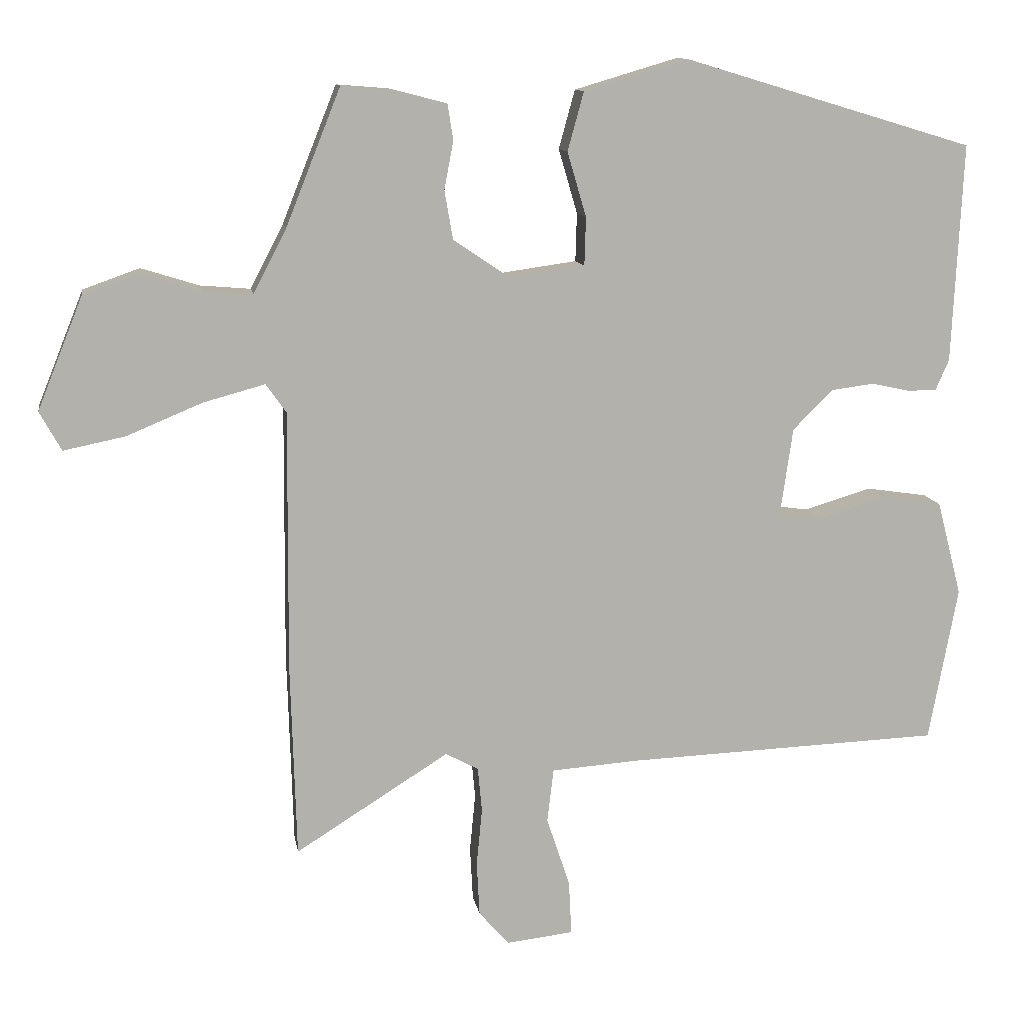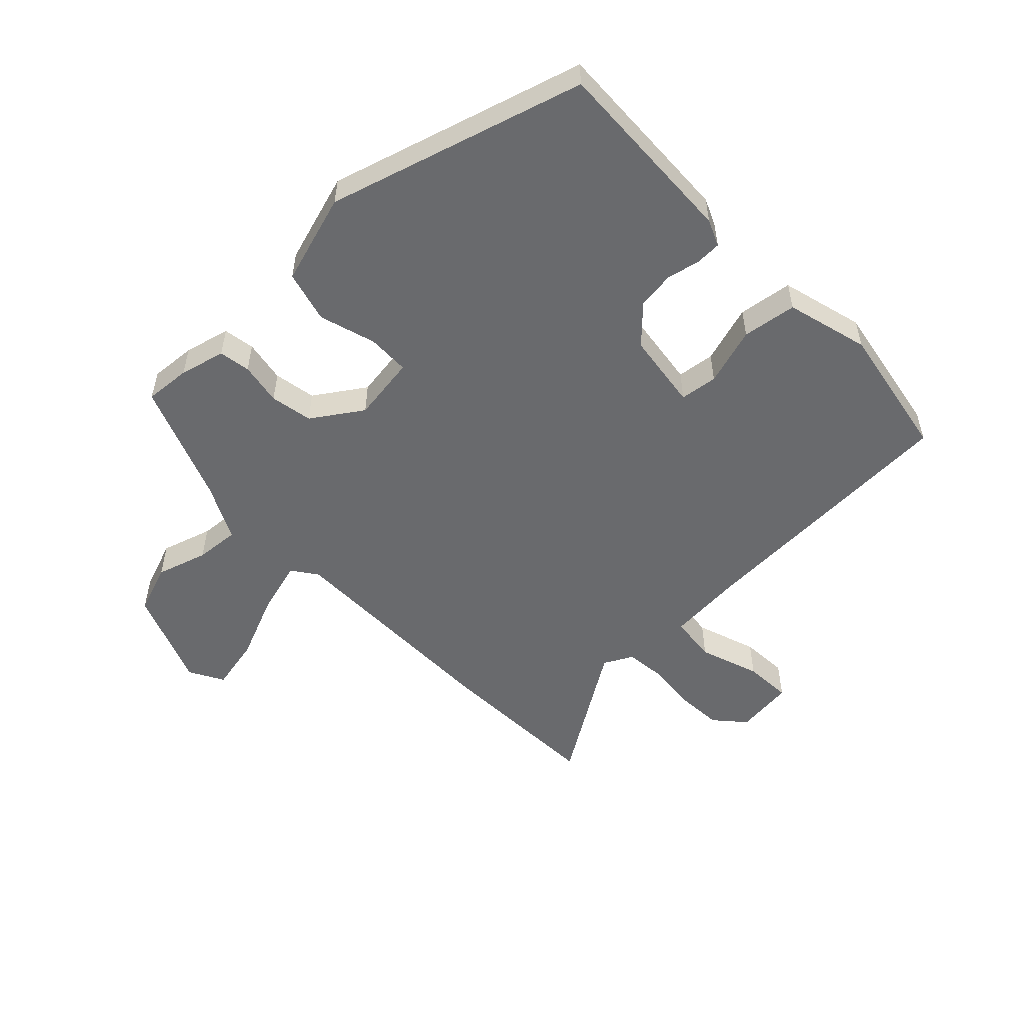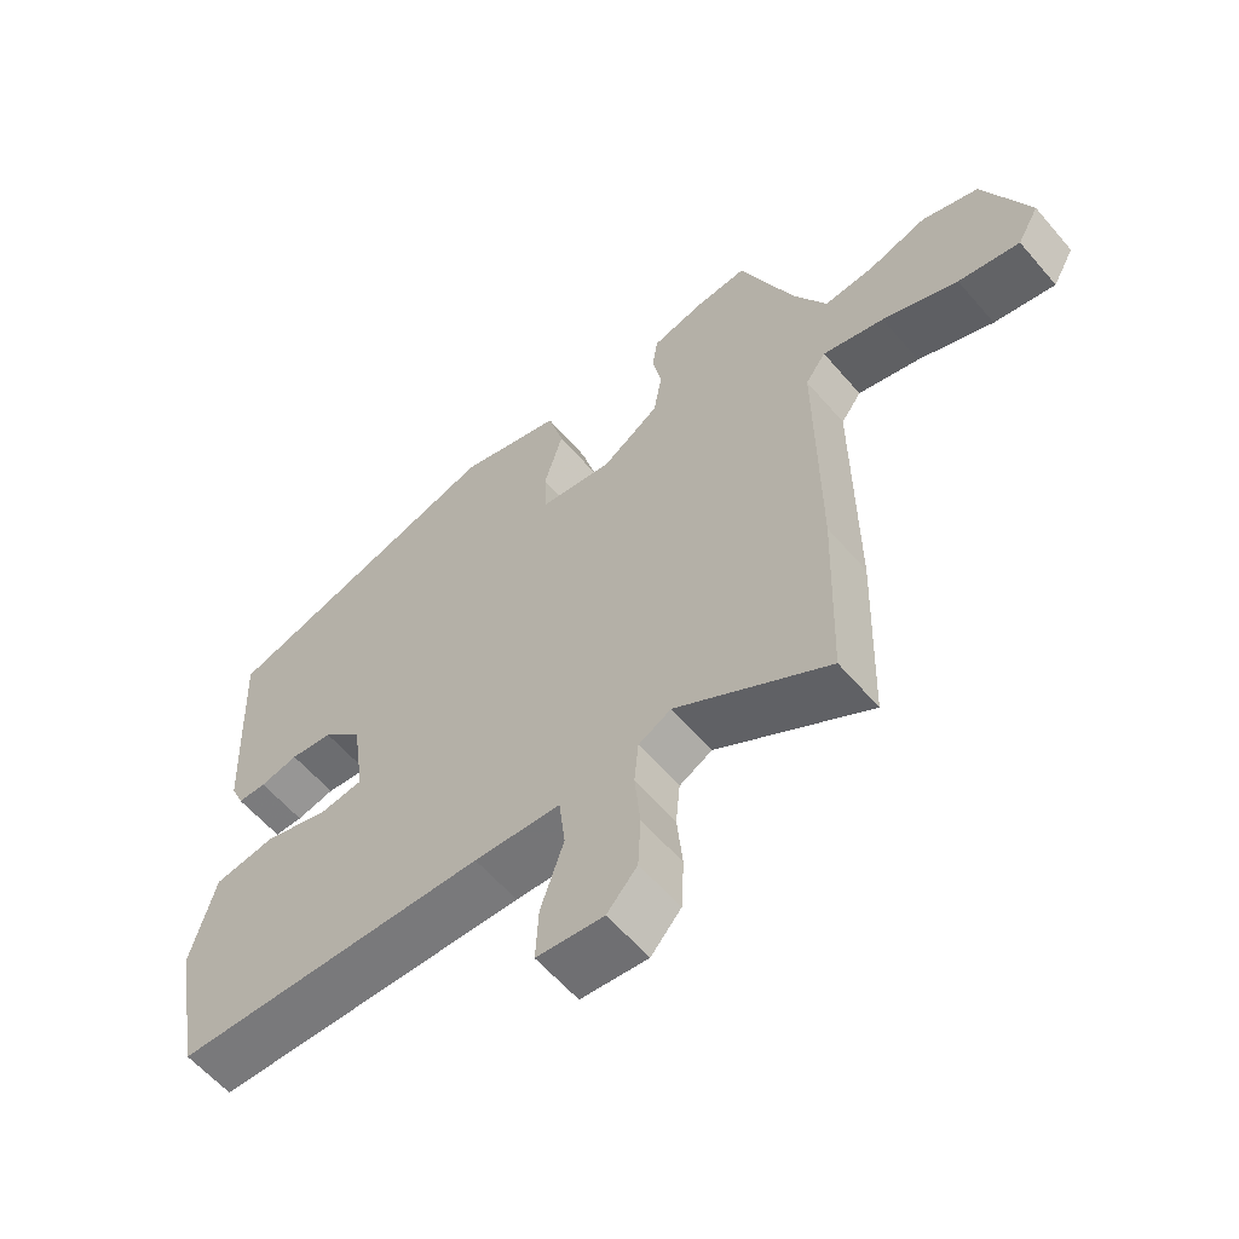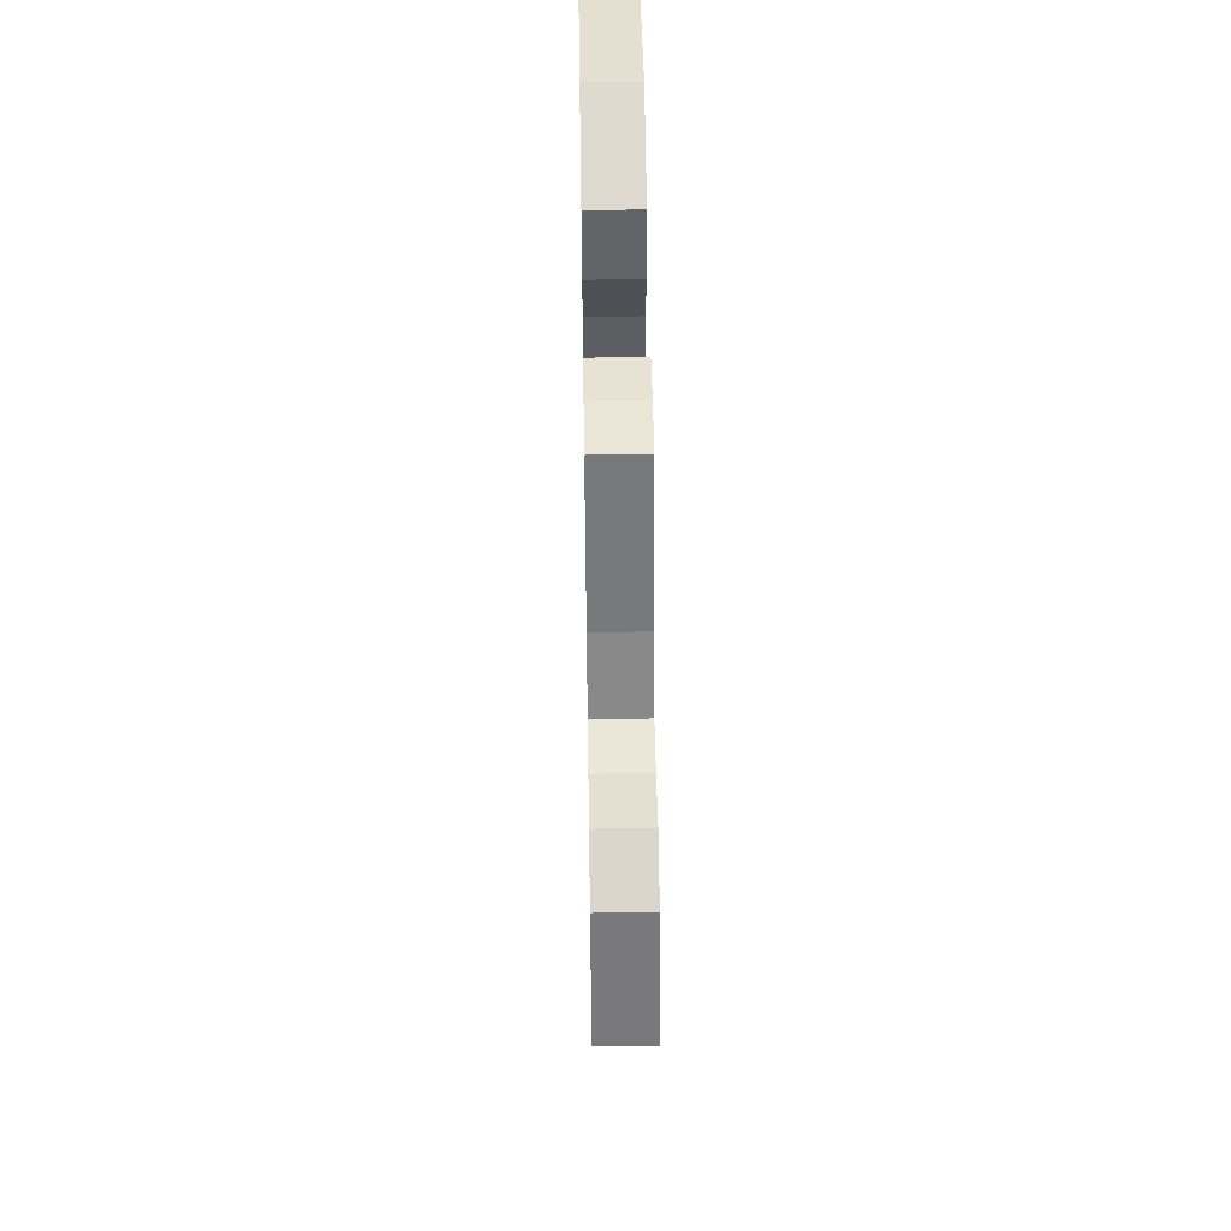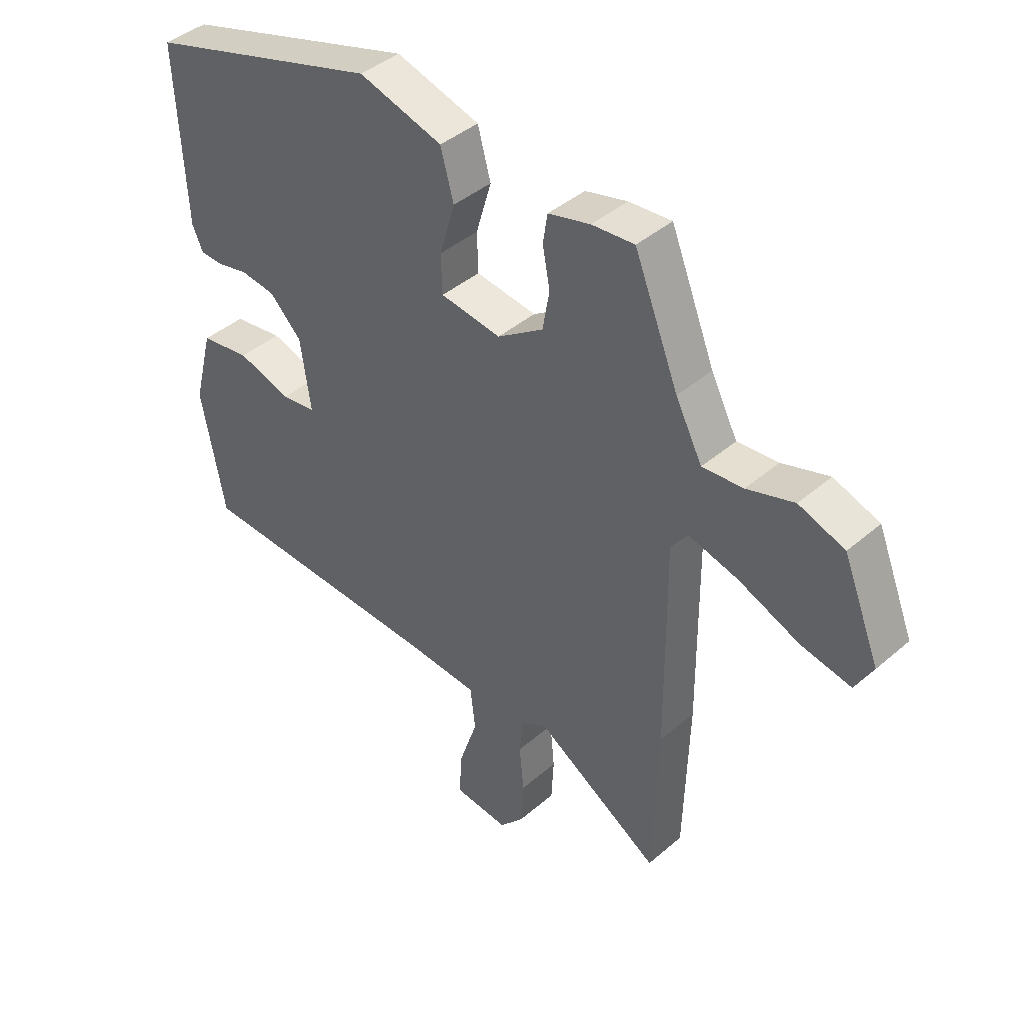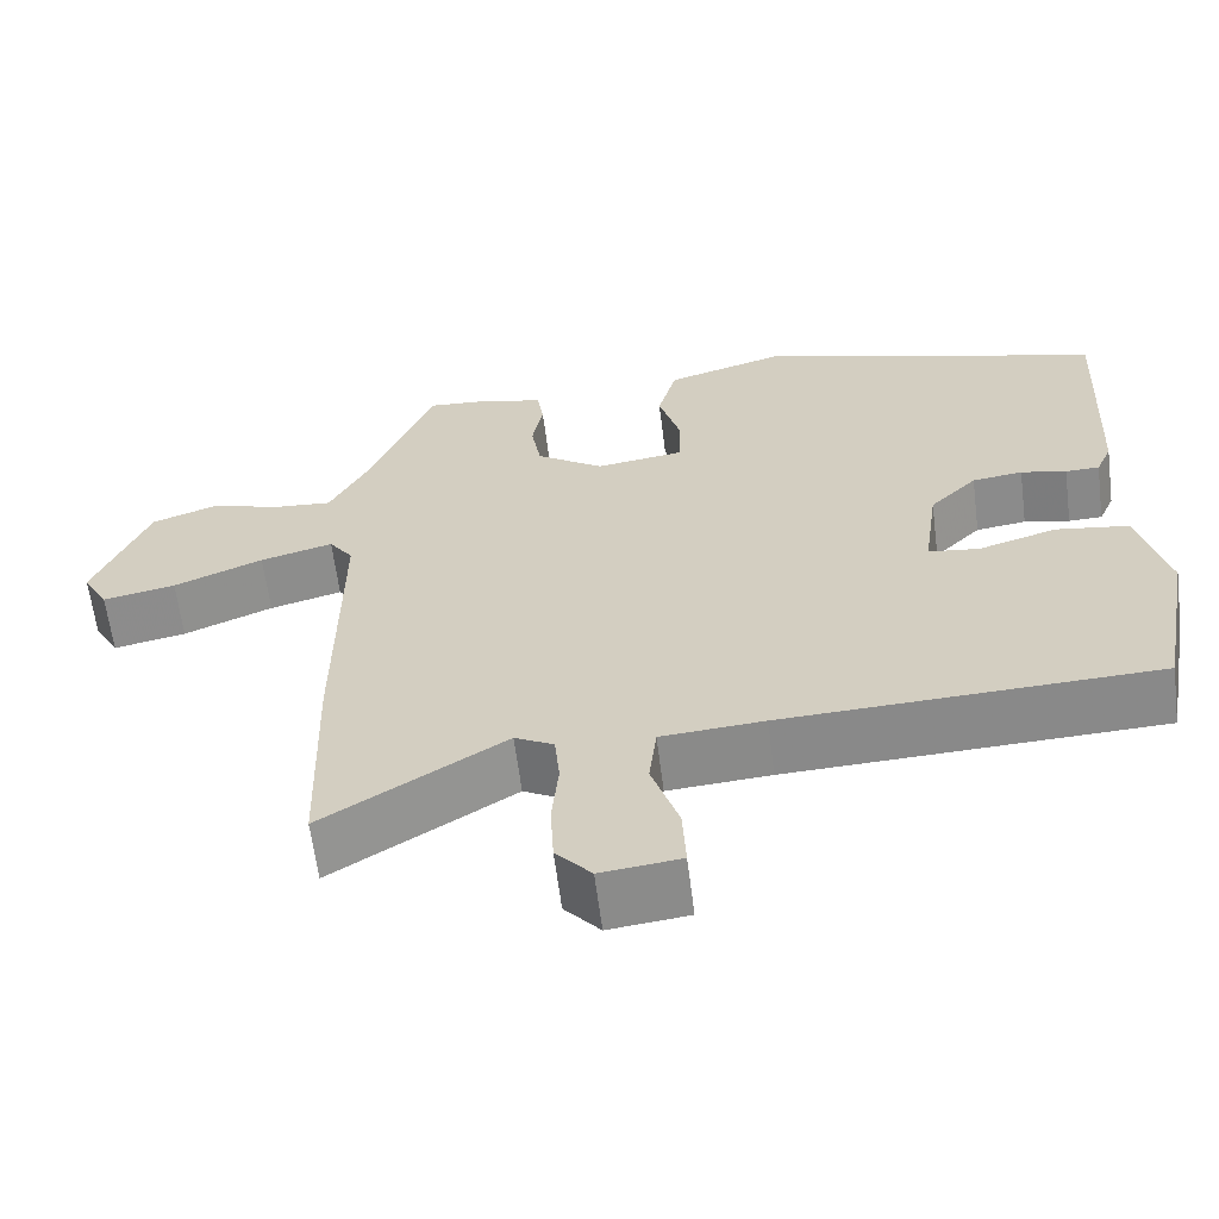
<metadata>
{"format":"obj","ext":"obj","renderer":"f3d","projection":"perspective","resolution":1024,"background":"white","views":[{"elev":11.4,"azim":-9.1,"up":"+Z"},{"elev":-53.0,"azim":44.3,"up":"+Y"},{"elev":-59.6,"azim":-139.7,"up":"+Z"},{"elev":54.2,"azim":-90.9,"up":"+Z"},{"elev":41.6,"azim":-136.1,"up":"+Z"},{"elev":-62.5,"azim":7.2,"up":"+Z"}]}
</metadata>
<code>
v -0.497 0.07 -0.612
v -0.505 0.07 -0.334
v -0.502 0.07 0.038
v -0.531 0.07 0.079
v -0.619 0.07 0.055
v -0.727 0.07 0.01
v -0.815 0.07 -0.008
v -0.846 0.07 0.048
v -0.781 0.07 0.209
v -0.7 0.07 0.238
v -0.617 0.07 0.212
v -0.545 0.07 0.206
v -0.498 0.07 0.297
v -0.42 0.07 0.492
v -0.345 0.07 0.486
v -0.271 0.07 0.467
v -0.263 0.07 0.416
v -0.276 0.07 0.347
v -0.264 0.07 0.278
v -0.183 0.07 0.223
v -0.076 0.07 0.238
v -0.074 0.07 0.307
v -0.101 0.07 0.399
v -0.078 0.07 0.483
v 0.07 0.07 0.527
v 0.484 0.07 0.403
v 0.469 0.07 0.091
v 0.45 0.07 0.048
v 0.409 0.07 0.047
v 0.354 0.07 0.059
v 0.293 0.07 0.051
v 0.236 0.07 -0.006
v 0.218 0.07 -0.132
v 0.279 0.07 -0.14
v 0.374 0.07 -0.111
v 0.462 0.07 -0.124
v 0.497 0.07 -0.259
v 0.456 0.07 -0.48
v 0.006 0.07 -0.498
v -0.118 0.07 -0.507
v -0.127 0.07 -0.584
v -0.094 0.07 -0.683
v -0.09 0.07 -0.761
v -0.186 0.07 -0.772
v -0.229 0.07 -0.723
v -0.233 0.07 -0.646
v -0.225 0.07 -0.563
v -0.231 0.07 -0.499
v -0.278 0.07 -0.474
v -0.497 0 -0.612
v -0.505 0 -0.334
v -0.502 0 0.038
v -0.531 0 0.079
v -0.619 0 0.055
v -0.727 0 0.01
v -0.815 0 -0.008
v -0.846 0 0.048
v -0.781 0 0.209
v -0.7 0 0.238
v -0.617 0 0.212
v -0.545 0 0.206
v -0.498 0 0.297
v -0.42 0 0.492
v -0.345 0 0.486
v -0.271 0 0.467
v -0.263 0 0.416
v -0.276 0 0.347
v -0.264 0 0.278
v -0.183 0 0.223
v -0.076 0 0.238
v -0.074 0 0.307
v -0.101 0 0.399
v -0.078 0 0.483
v 0.07 0 0.527
v 0.484 0 0.403
v 0.469 0 0.091
v 0.45 0 0.048
v 0.409 0 0.047
v 0.354 0 0.059
v 0.293 0 0.051
v 0.236 0 -0.006
v 0.218 0 -0.132
v 0.279 0 -0.14
v 0.374 0 -0.111
v 0.462 0 -0.124
v 0.497 0 -0.259
v 0.456 0 -0.48
v 0.006 0 -0.498
v -0.118 0 -0.507
v -0.127 0 -0.584
v -0.094 0 -0.683
v -0.09 0 -0.761
v -0.186 0 -0.772
v -0.229 0 -0.723
v -0.233 0 -0.646
v -0.225 0 -0.563
v -0.231 0 -0.499
v -0.278 0 -0.474
f 44 45 46 47
f 44 47 48
f 41 42 43 44
f 40 41 44 48
f 39 40 48 49
f 37 38 39 49
f 34 35 36 37
f 33 34 37 49
f 27 28 29 30
f 27 30 31
f 26 27 31
f 25 26 31 32
f 22 23 24 25
f 21 22 25 32
f 15 16 17 18
f 13 14 15 18
f 12 13 18 19
f 8 9 10 11
f 8 11 12
f 5 6 7 8
f 4 5 8 12
f 3 4 12 19
f 20 21 32 33
f 19 20 33 49
f 3 19 49
f 1 2 3 49
f 96 95 94 93
f 97 96 93
f 93 92 91 90
f 97 93 90 89
f 98 97 89 88
f 98 88 87 86
f 86 85 84 83
f 98 86 83 82
f 79 78 77 76
f 80 79 76
f 80 76 75
f 81 80 75 74
f 74 73 72 71
f 81 74 71 70
f 67 66 65 64
f 67 64 63 62
f 68 67 62 61
f 60 59 58 57
f 61 60 57
f 57 56 55 54
f 61 57 54 53
f 68 61 53 52
f 82 81 70 69
f 98 82 69 68
f 98 68 52
f 98 52 51 50
f 1 50 51 2
f 2 51 52 3
f 3 52 53 4
f 4 53 54 5
f 5 54 55 6
f 6 55 56 7
f 7 56 57 8
f 8 57 58 9
f 9 58 59 10
f 10 59 60 11
f 11 60 61 12
f 12 61 62 13
f 13 62 63 14
f 14 63 64 15
f 15 64 65 16
f 16 65 66 17
f 17 66 67 18
f 18 67 68 19
f 19 68 69 20
f 20 69 70 21
f 21 70 71 22
f 22 71 72 23
f 23 72 73 24
f 24 73 74 25
f 25 74 75 26
f 26 75 76 27
f 27 76 77 28
f 28 77 78 29
f 29 78 79 30
f 30 79 80 31
f 31 80 81 32
f 32 81 82 33
f 33 82 83 34
f 34 83 84 35
f 35 84 85 36
f 36 85 86 37
f 37 86 87 38
f 38 87 88 39
f 39 88 89 40
f 40 89 90 41
f 41 90 91 42
f 42 91 92 43
f 43 92 93 44
f 44 93 94 45
f 45 94 95 46
f 46 95 96 47
f 47 96 97 48
f 48 97 98 49
f 49 98 50 1

</code>
